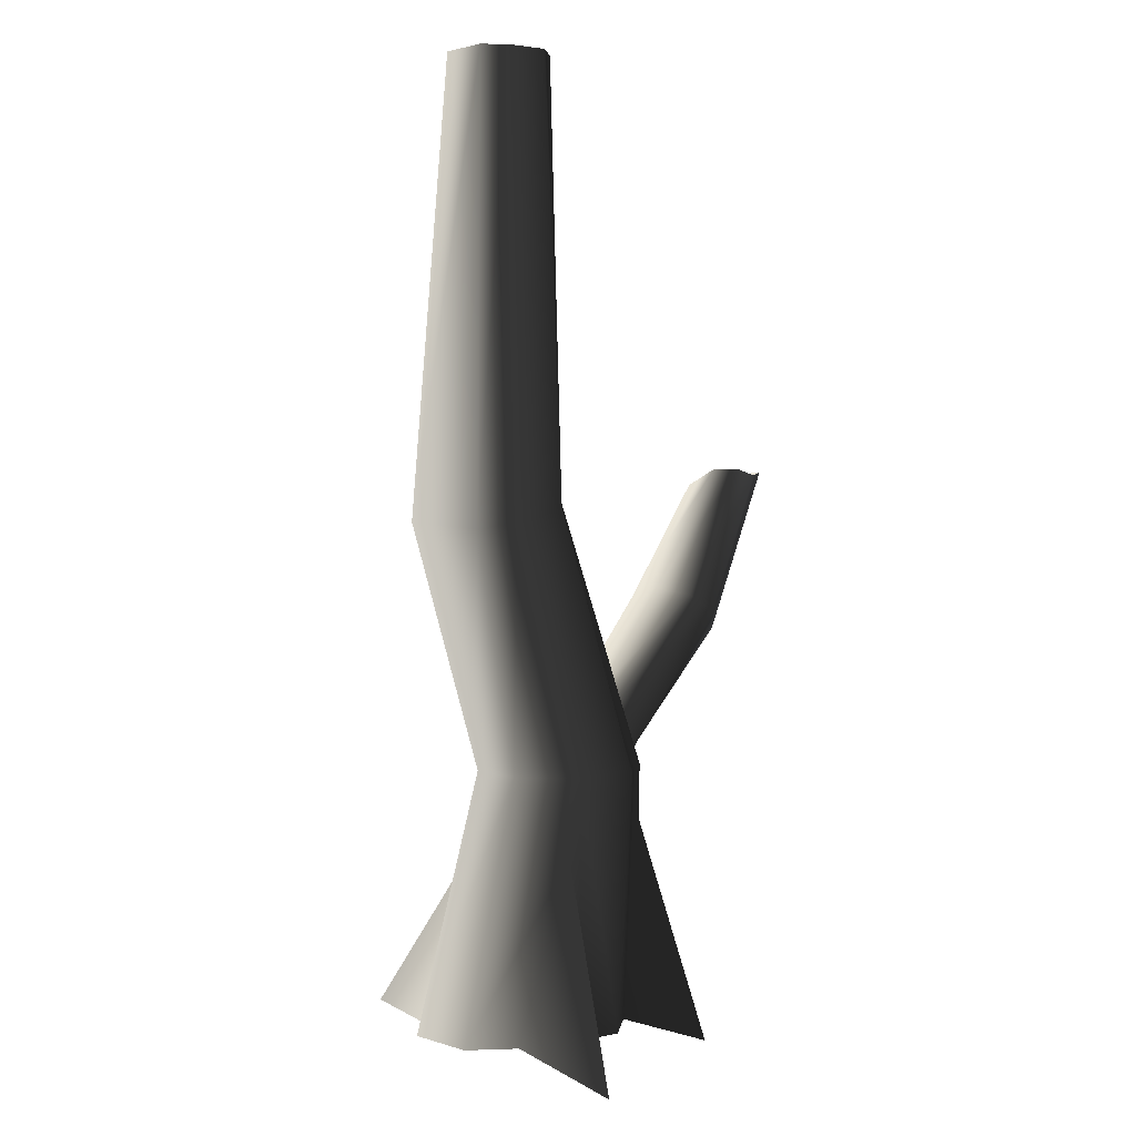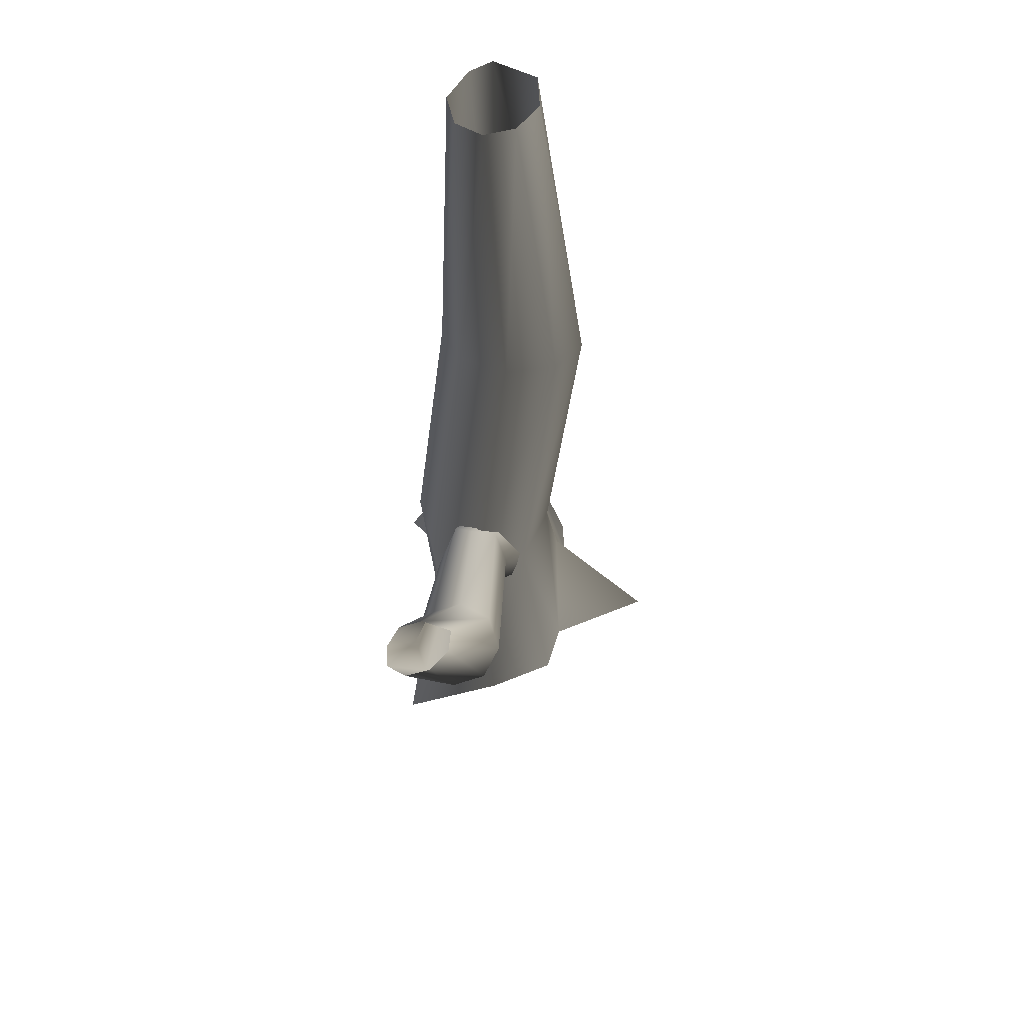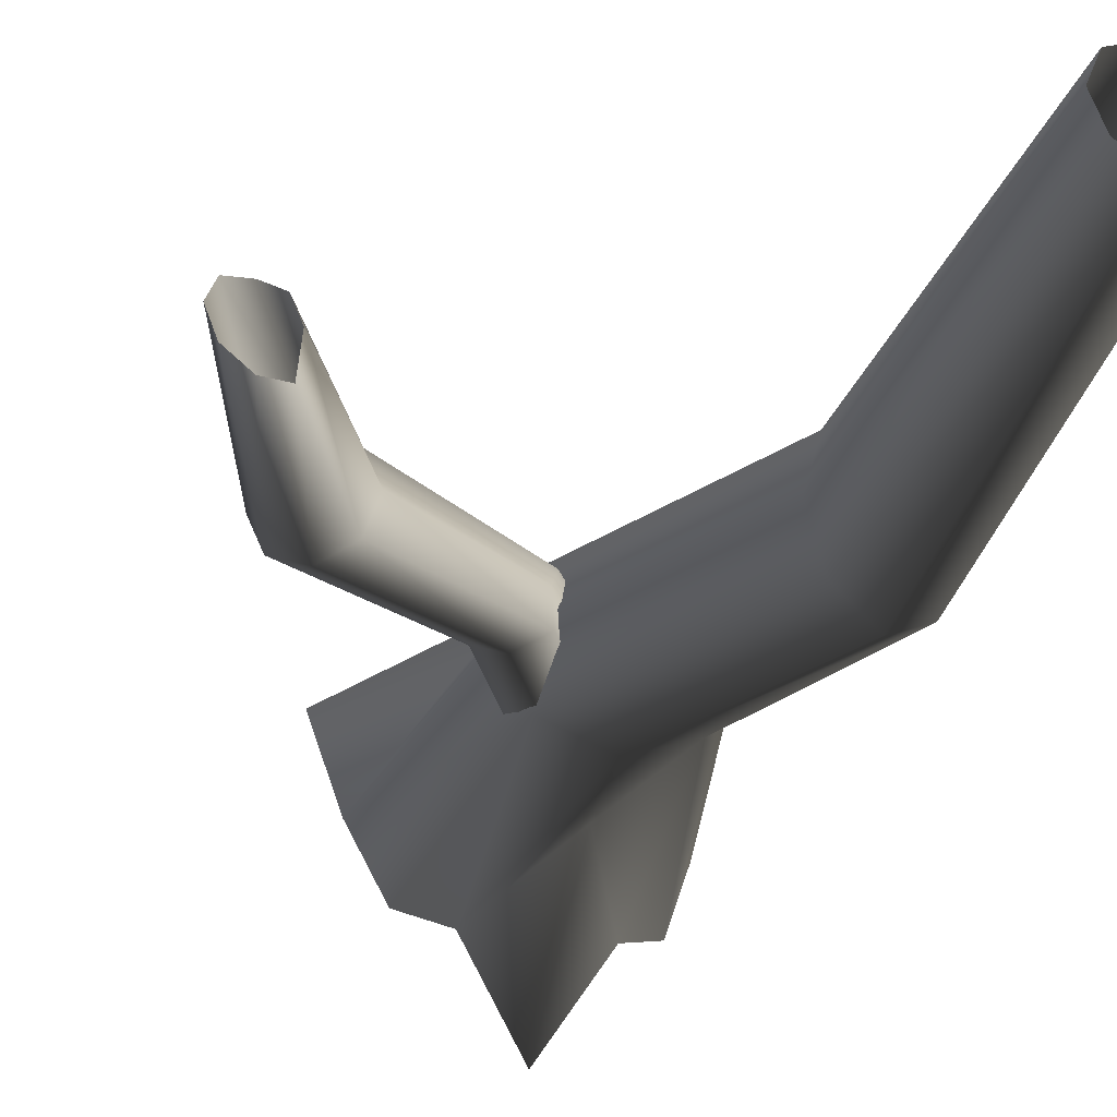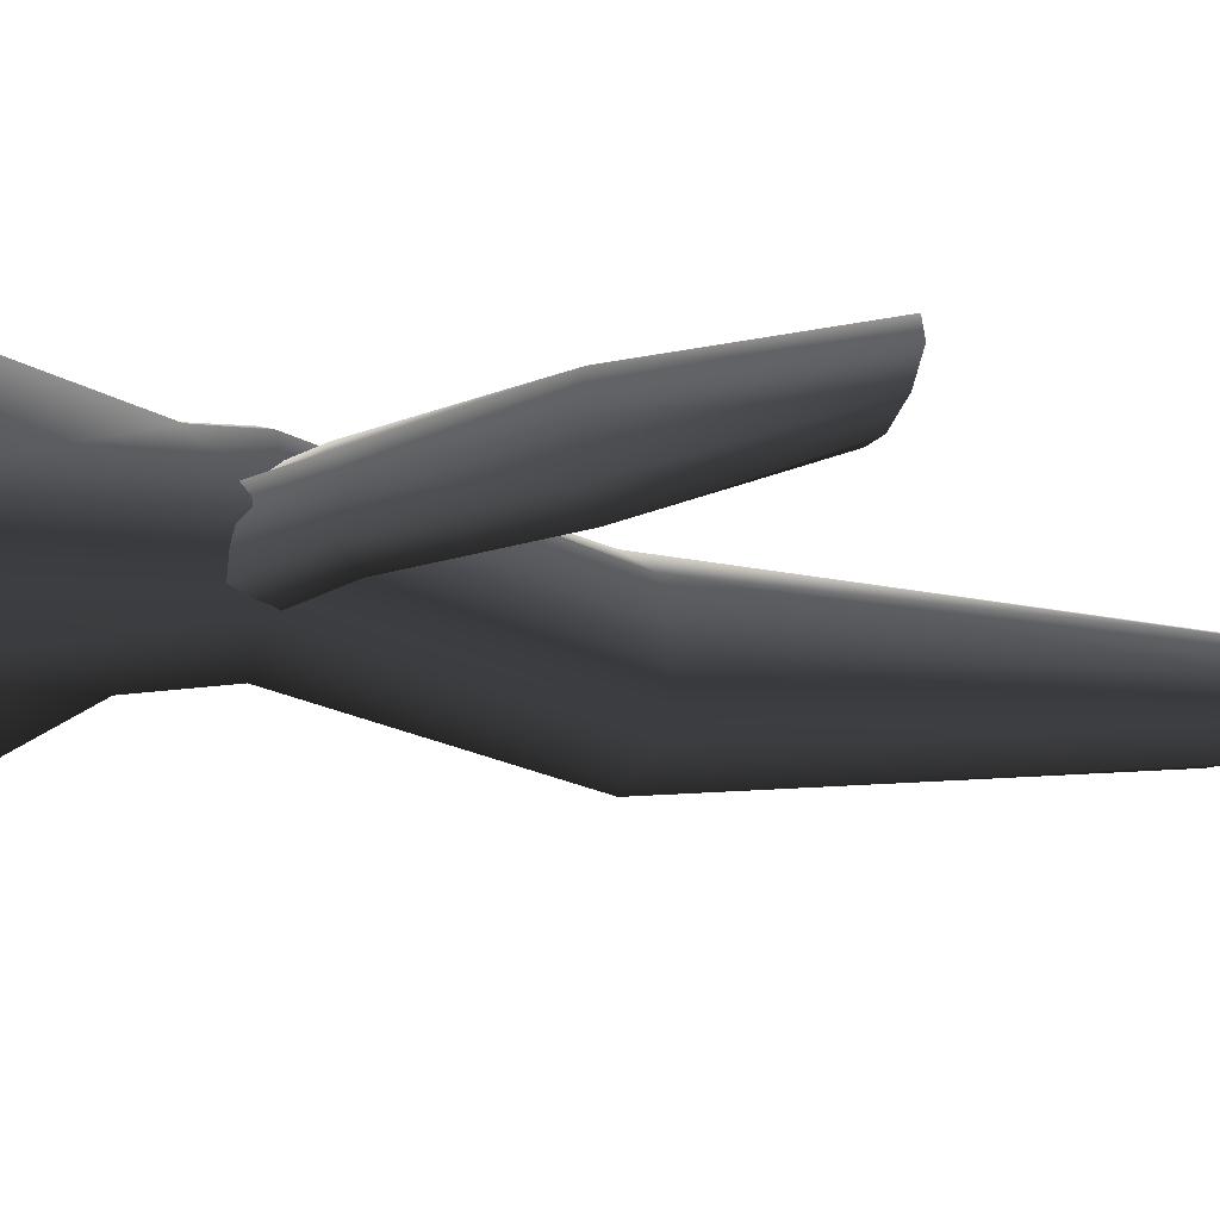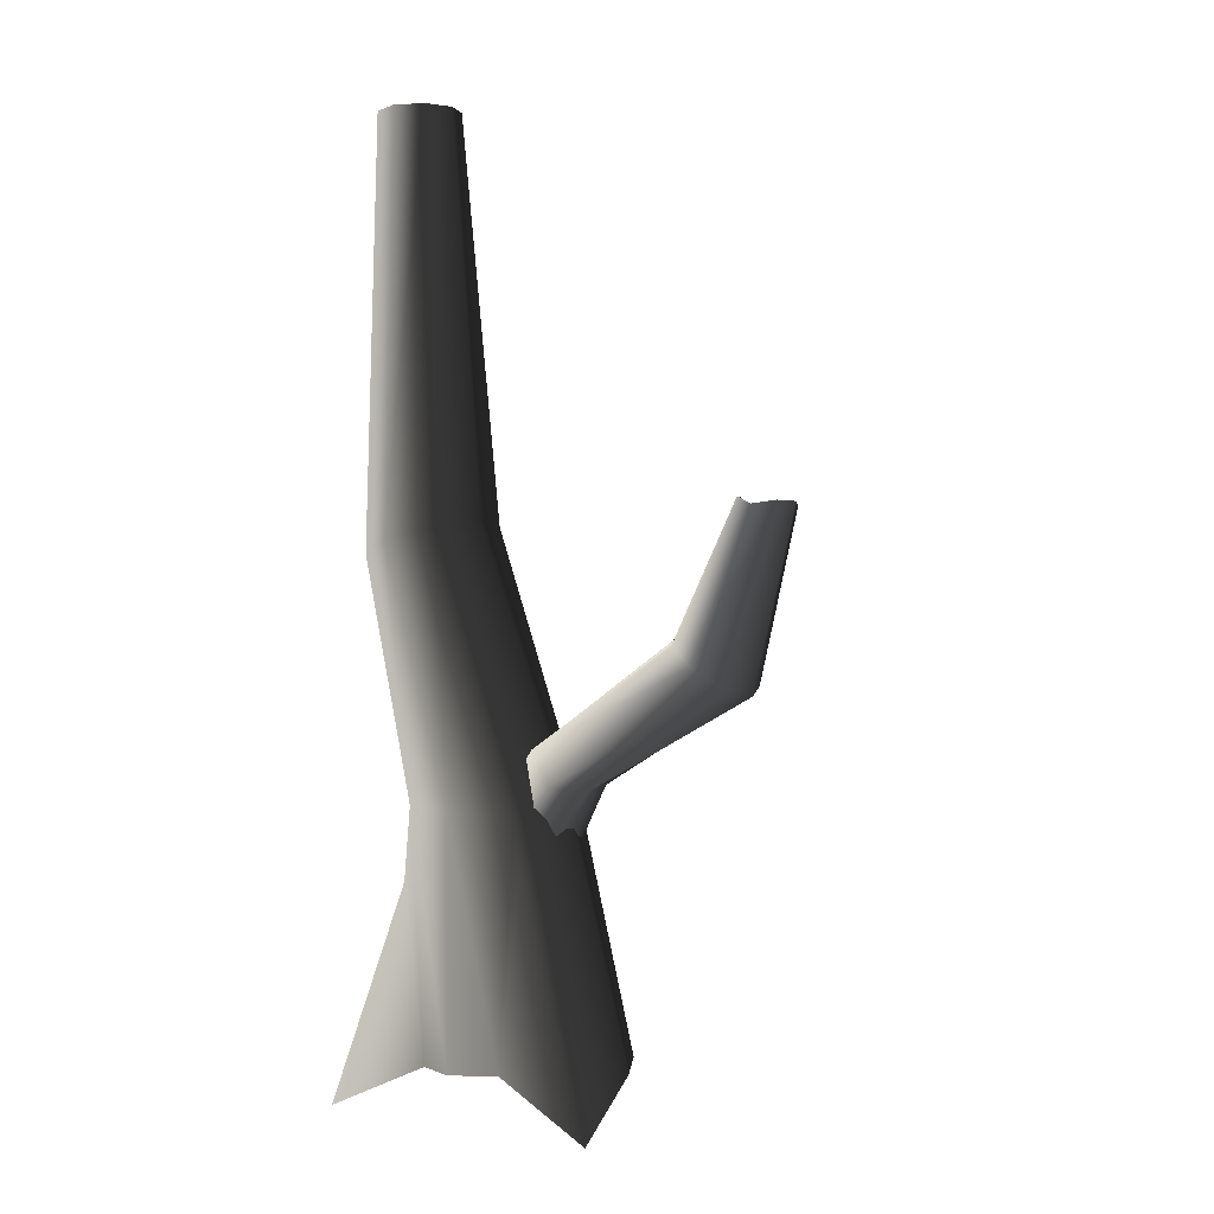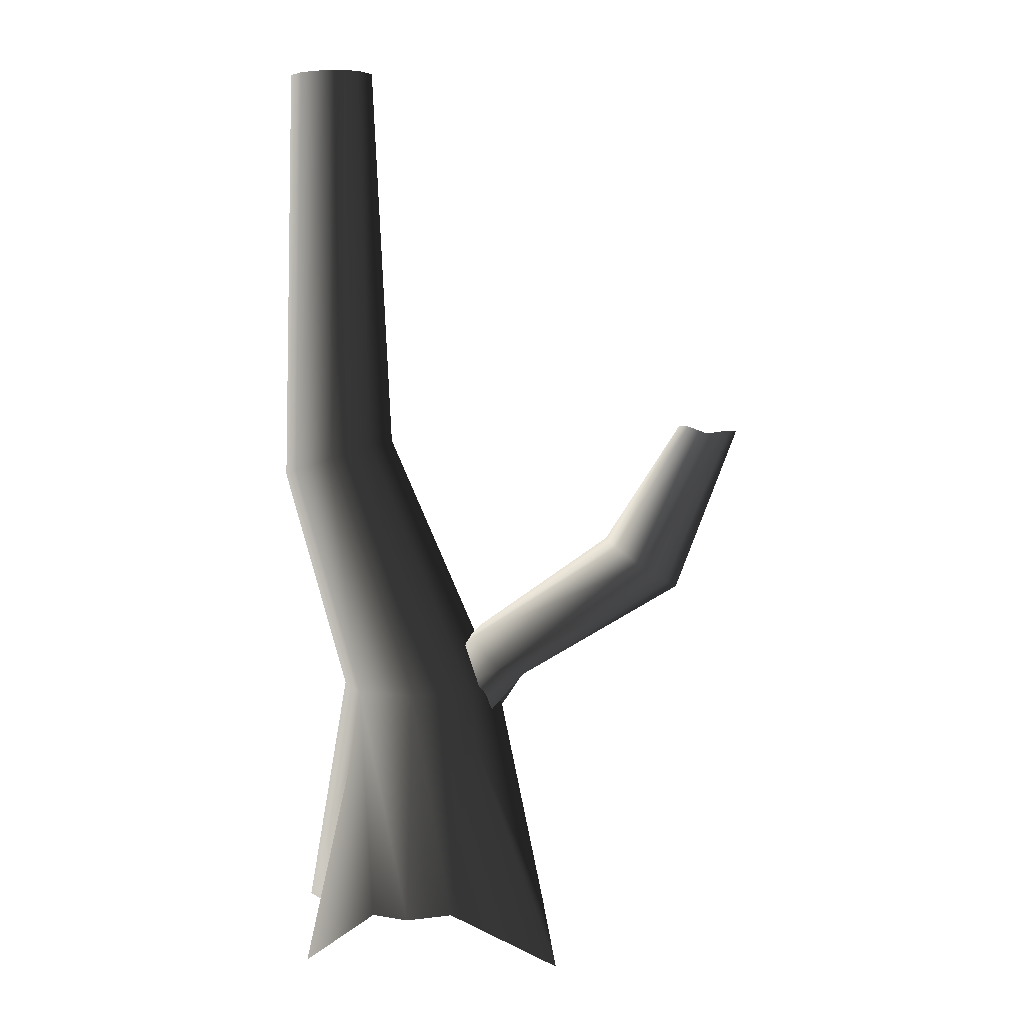
<metadata>
{"format":"obj","ext":"obj","renderer":"f3d","projection":"perspective","resolution":1024,"background":"white","views":[{"elev":2.3,"azim":-60.5,"up":"+Y"},{"elev":63.1,"azim":96.1,"up":"+Y"},{"elev":-30.0,"azim":163.9,"up":"+Z"},{"elev":-16.9,"azim":72.7,"up":"+Z"},{"elev":1.5,"azim":32.9,"up":"+Y"},{"elev":5.0,"azim":5.1,"up":"+Y"}]}
</metadata>
<code>
v 0.8981 -0.2467 0.2916
v 0.5627 1.493 0.4763
v 0.3881 1.493 0.08867
v 0.6446 -0.2467 -0.1738
v 0.2988 -0.2467 -0.2454
v -0.03351 1.493 -0.07192
v -0.0498 0.9536 -0.1633
v 0.4182 1.113 0.8406
v 0.3881 1.493 0.864
v 0.2328 -0.236 0.8228
v -0.03351 1.493 1.025
v -0.08605 -0.2467 0.9498
v -0.3927 3.339 -0.07598
v -0.2825 3.369 0.2993
v -0.672 3.252 -0.2579
v -0.3927 3.339 0.6746
v -0.672 3.252 0.8565
v -0.4551 1.493 0.864
v -0.9611 3.155 0.6933
v -0.6297 1.493 0.4763
v -1.081 3.115 0.4763
v -0.4551 1.493 0.08867
v -0.7989 -0.2467 -0.1738
v -0.555 -0.2467 -0.2189
v -0.0498 0.9536 -0.1633
v -0.03351 1.493 -0.07192
v -0.9515 -0.2467 0.2916
v -0.9611 3.155 -0.09468
v -0.672 3.252 -0.2579
v -0.9104 6.155 0.1527
v -0.6791 6.155 0.1141
v -1.015 6.155 0.4642
v -0.9104 6.155 0.6149
v -0.6791 6.155 0.7348
v -0.4742 6.155 0.6568
v -0.3962 6.155 0.4612
v -0.4742 6.155 0.2476
v -0.6791 6.155 0.1141
v -0.7403 -0.2467 0.5776
v -0.5274 0.9752 0.8322
v -0.7941 -0.4677 1.27
v -0.3653 -0.2467 0.8304
v -0.7941 -0.4677 1.27
v -0.5274 0.9752 0.8322
v -0.08605 -0.2467 -0.9542
v -0.08605 -0.2467 -0.9542
v 1.052 -0.5421 1.042
v 1.052 -0.5421 1.042
v 0.365 0.988 0.2979
v 0.8266 1.692 0.515
v 0.7413 1.647 0.321
v 0.2853 1.036 0.07437
v 0.5962 1.812 0.2134
v 0.09975 1.16 -0.01834
v 0.3978 1.887 0.3212
v -0.08287 1.287 0.07399
v 0.435 1.967 0.514
v -0.1556 1.344 0.2973
v 0.3784 1.884 0.6549
v -0.0759 1.297 0.5208
v 0.5956 1.668 0.7647
v 0.1096 1.173 0.6135
v 0.7721 1.609 0.6538
v 0.2922 1.045 0.5212
v 0.8266 1.692 0.515
v 0.365 0.988 0.2979
v 1.656 2.454 0.1529
v 1.469 2.585 0.2474
v 1.394 2.642 0.4761
v 1.475 2.592 0.7048
v 1.665 2.465 0.7998
v 1.852 2.335 0.7052
v 1.927 2.278 0.4766
v 1.949 3.39 0.4636
v 2.12 3.411 0.462
v 1.846 2.327 0.2478
v 1.927 2.278 0.4766
v 2.291 3.447 0.5721
v 2.367 3.478 0.7393
v 1.946 3.509 0.6701
v 2.014 3.51 0.8325
v 2.148 3.463 0.9026
v 2.31 3.484 0.8773
v 2.367 3.478 0.7393
g Tree3_(59)_3193_398
f 1 3 2
f 1 4 3
f 5 3 4
f 3 5 6
f 6 5 7
f 8 1 2
f 8 2 9
f 9 10 8
f 10 9 11
f 10 11 12
f 2 3 13
f 2 13 14
f 9 2 14
f 3 15 13
f 3 6 15
f 11 9 16
f 9 14 16
f 11 16 17
f 18 11 17
f 18 12 11
f 18 17 19
f 20 18 19
f 20 19 21
f 22 20 21
f 23 20 22
f 22 24 23
f 22 25 24
f 25 22 26
f 23 27 20
f 26 22 28
f 22 21 28
f 26 28 29
f 29 28 30
f 29 30 31
f 28 32 30
f 28 21 32
f 21 33 32
f 21 19 33
f 19 34 33
f 19 17 34
f 17 35 34
f 17 16 35
f 16 36 35
f 16 14 36
f 14 37 36
f 14 13 37
f 13 38 37
f 13 15 38
f 39 41 40
f 40 27 39
f 27 40 20
f 20 40 18
f 42 18 40
f 12 18 42
f 43 42 44
f 5 45 7
f 46 24 25
f 10 47 8
f 48 1 8
f 49 51 50
f 49 52 51
f 52 53 51
f 52 54 53
f 54 55 53
f 54 56 55
f 56 57 55
f 56 58 57
f 58 59 57
f 58 60 59
f 60 61 59
f 60 62 61
f 62 63 61
f 62 64 63
f 64 65 63
f 64 66 65
f 51 53 67
f 53 68 67
f 53 55 68
f 55 69 68
f 55 57 69
f 57 70 69
f 57 59 70
f 59 71 70
f 59 61 71
f 61 72 71
f 61 63 72
f 63 73 72
f 63 65 73
f 67 68 74
f 67 74 75
f 76 67 75
f 51 67 76
f 50 51 76
f 50 76 77
f 77 76 78
f 76 75 78
f 77 78 79
f 68 80 74
f 68 69 80
f 69 81 80
f 69 70 81
f 70 82 81
f 70 71 82
f 71 83 82
f 71 72 83
f 72 84 83
f 72 73 84

</code>
